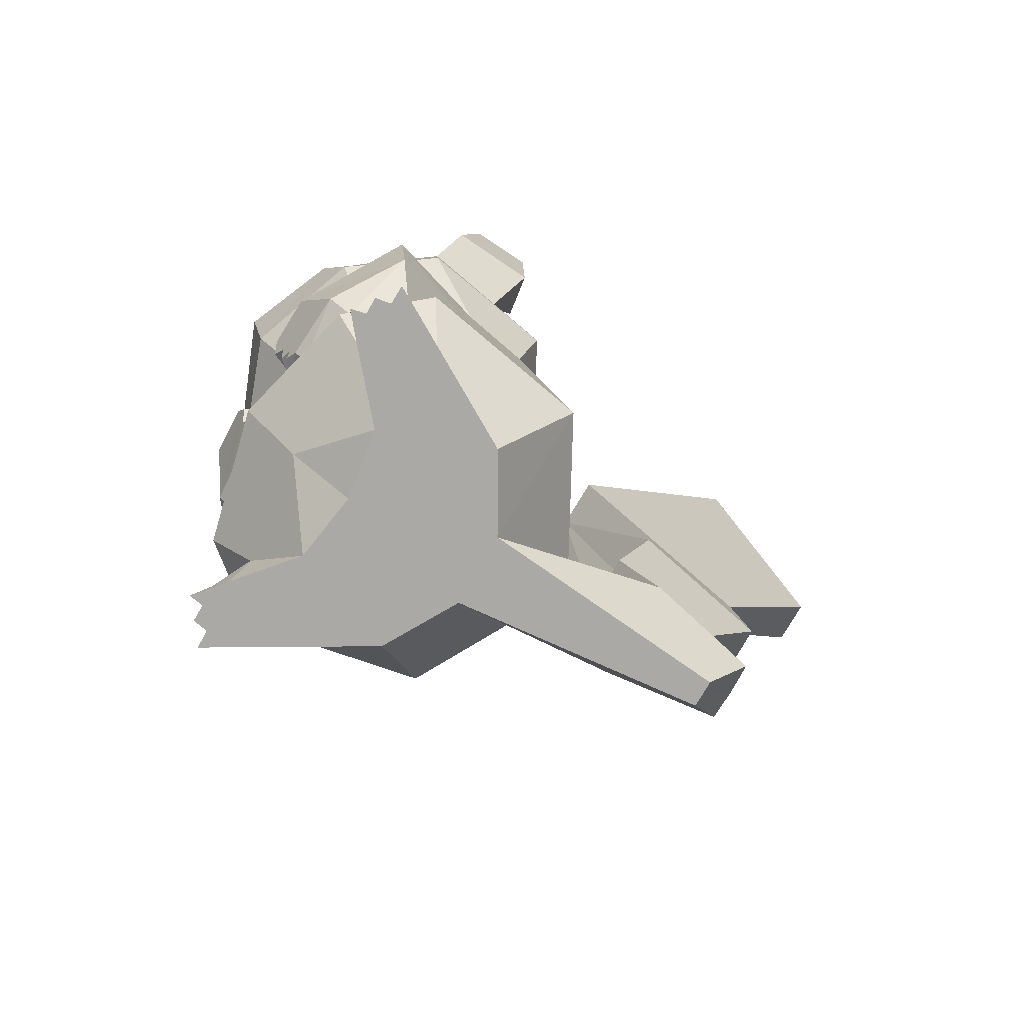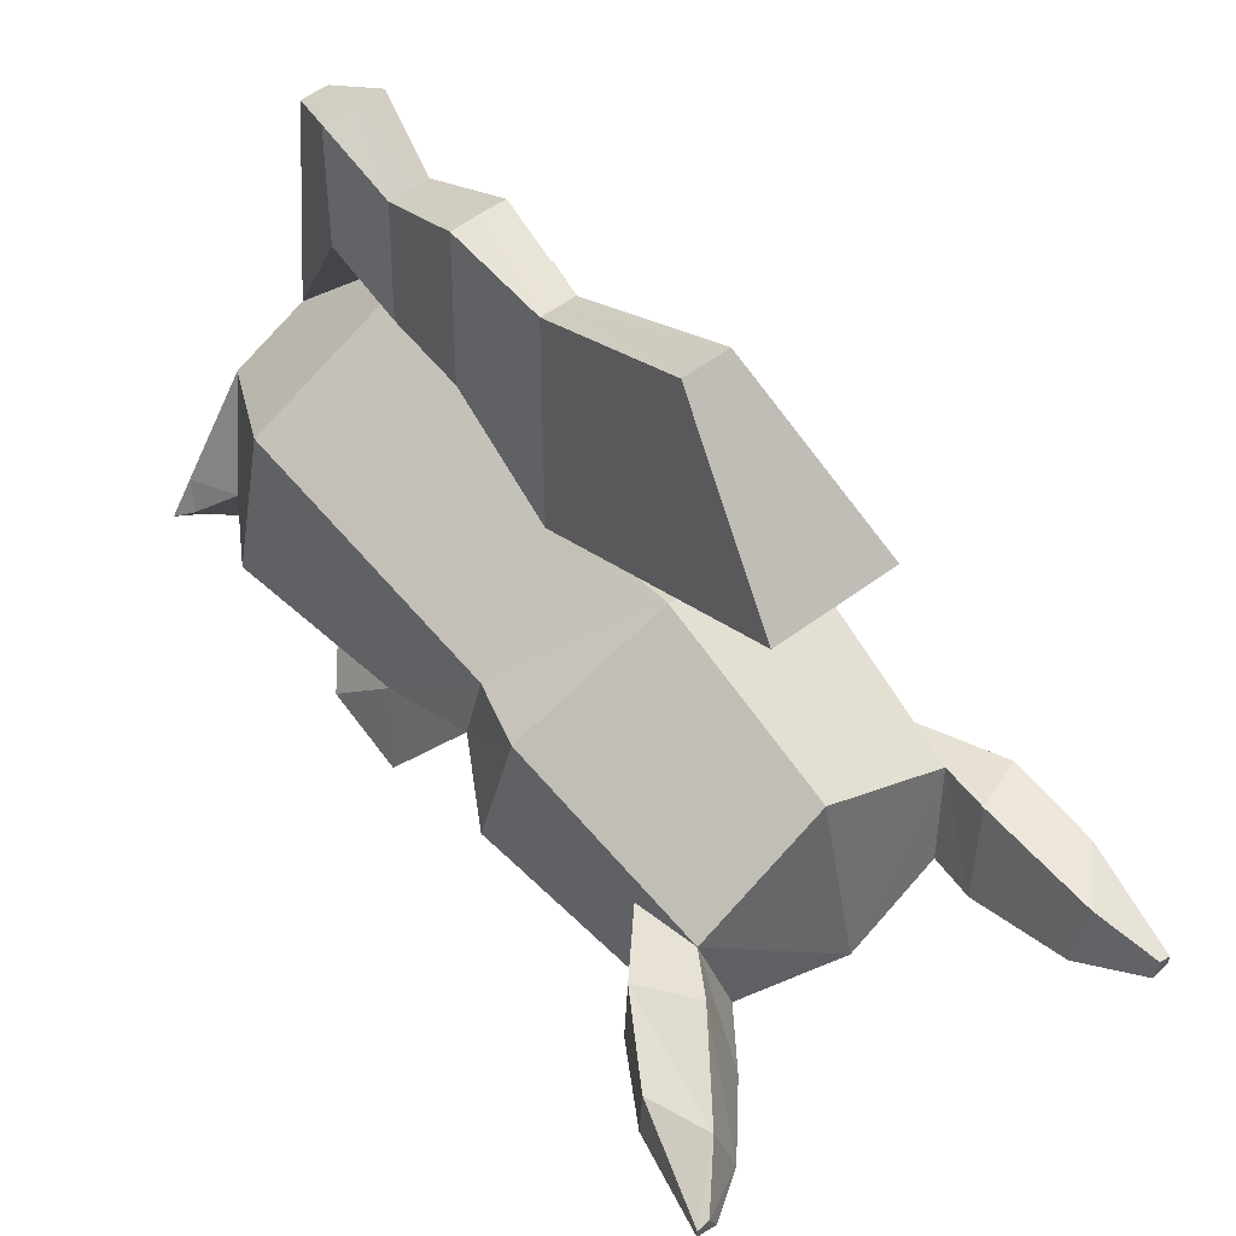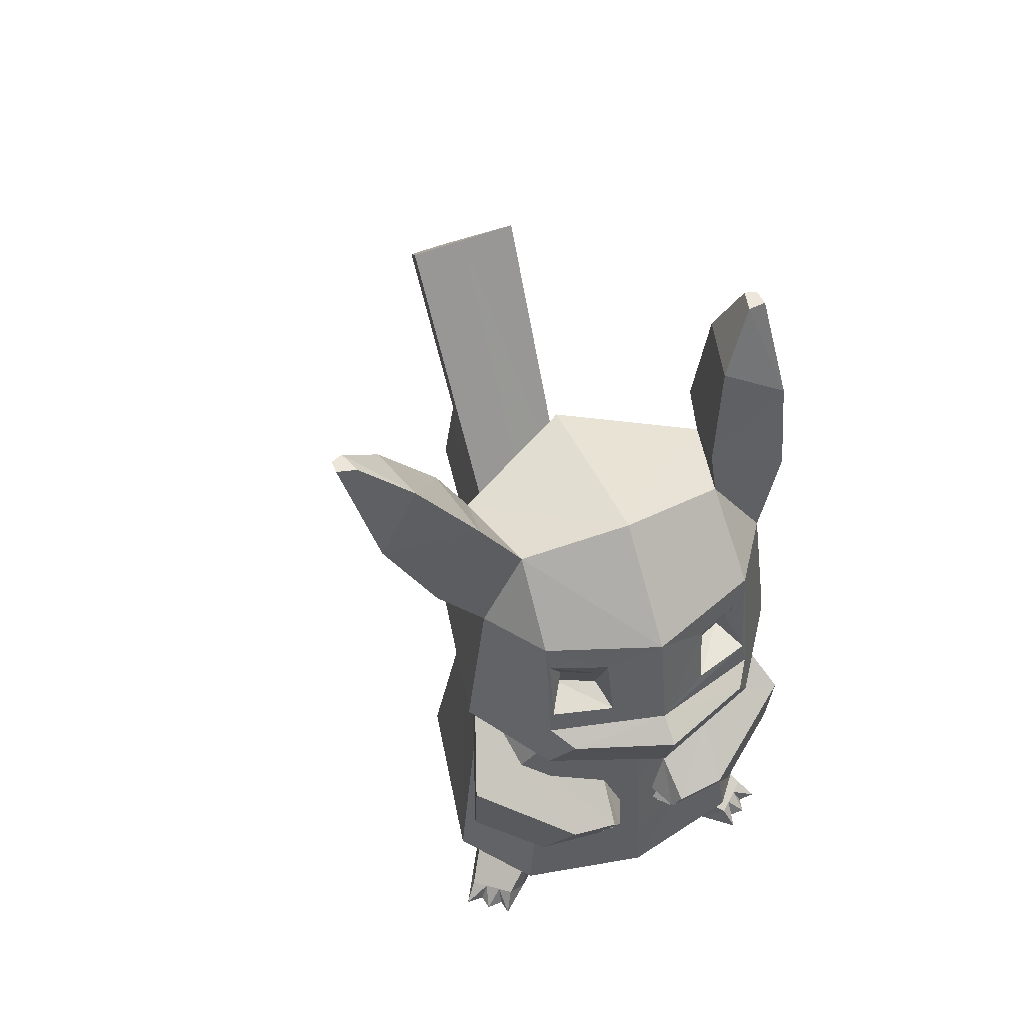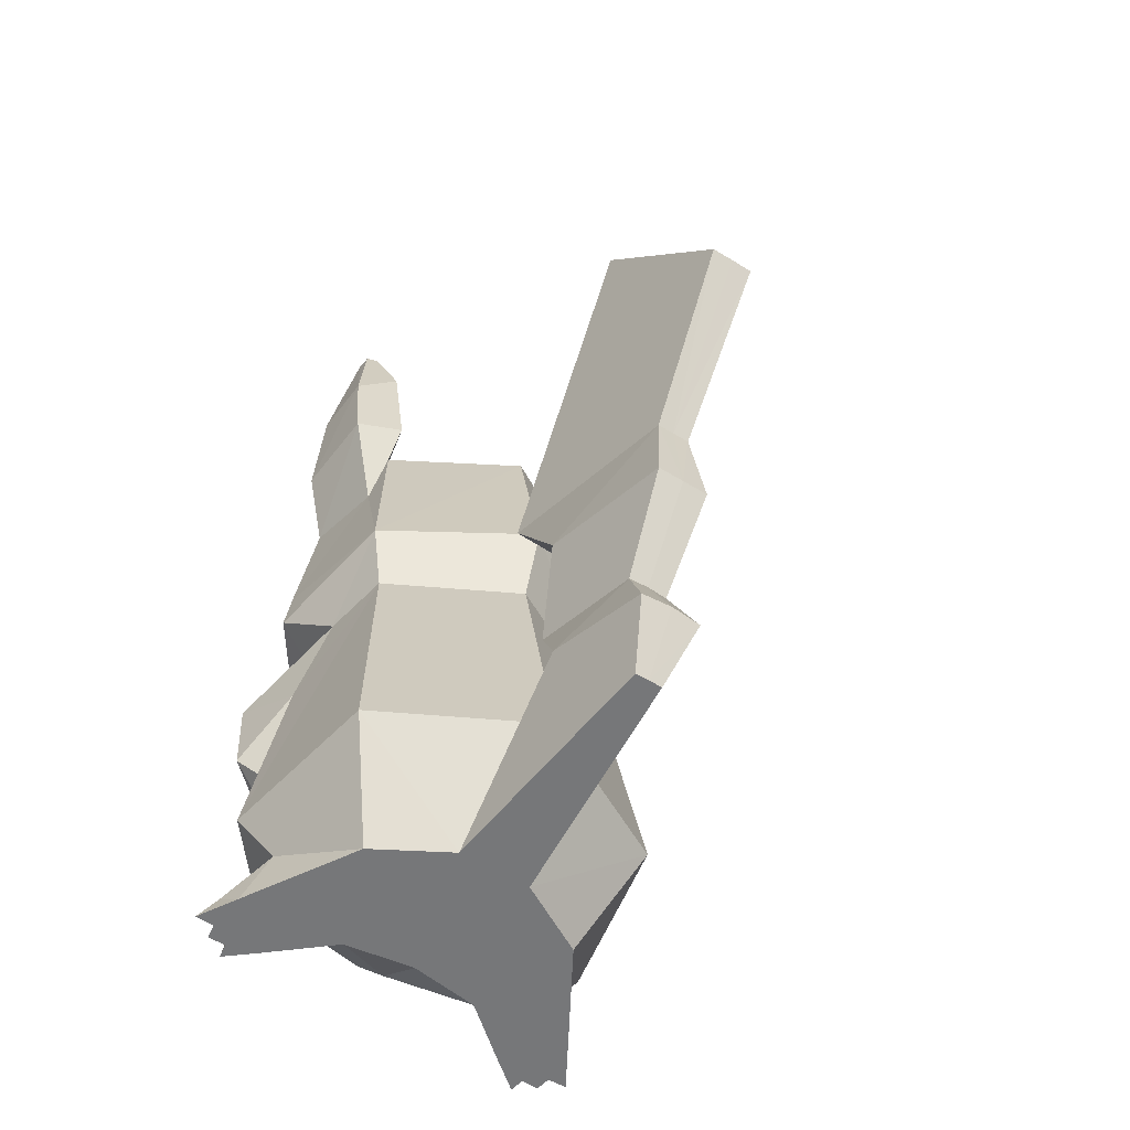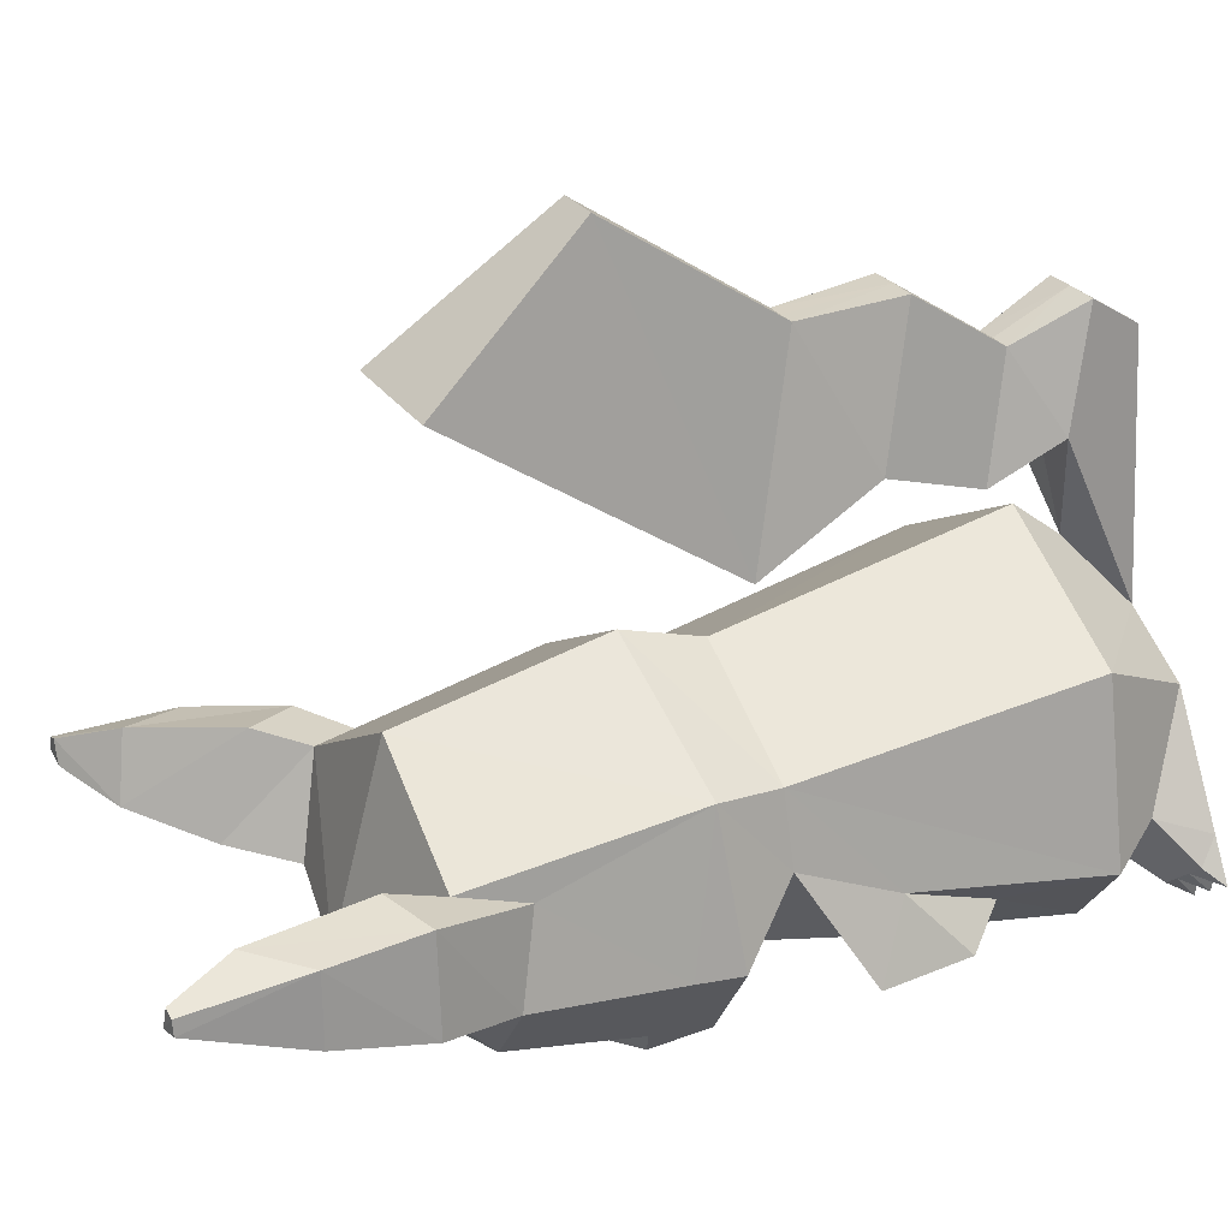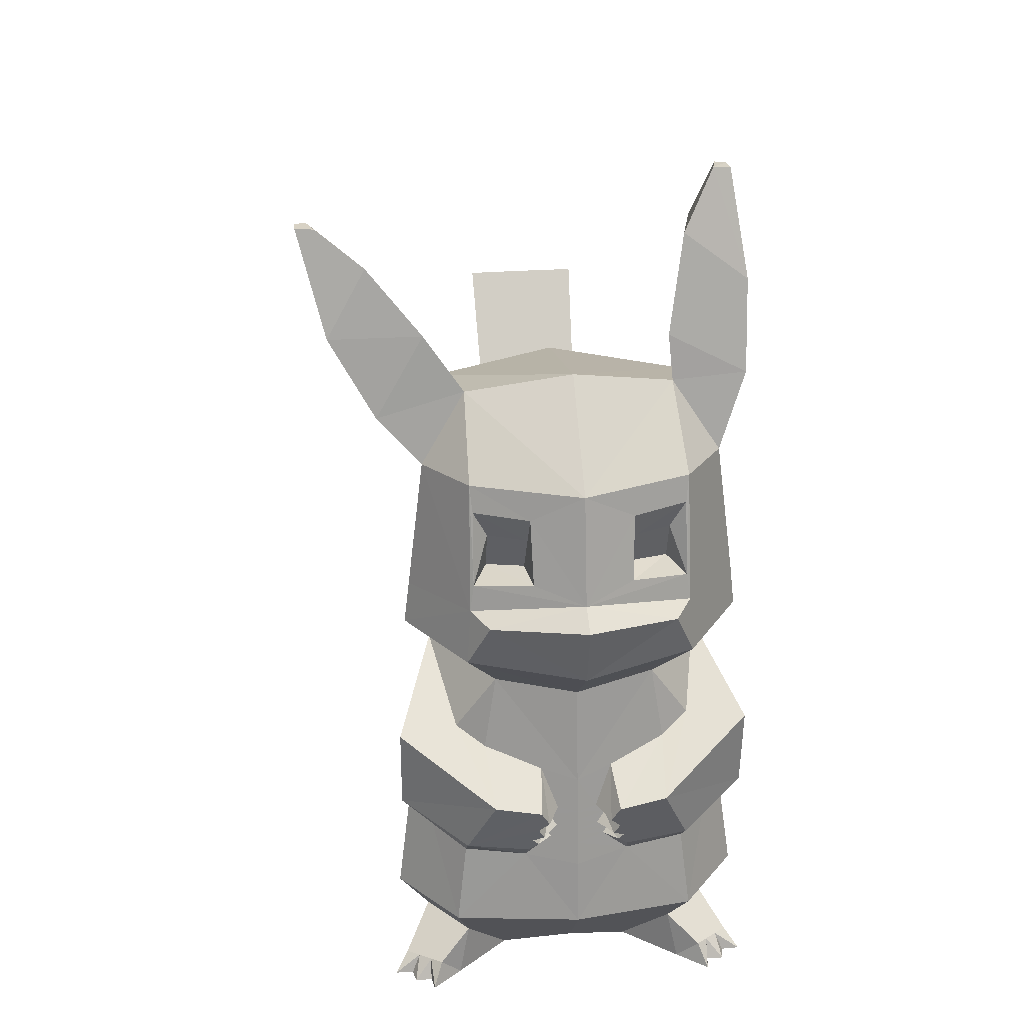
<metadata>
{"format":"obj","ext":"obj","renderer":"f3d","projection":"perspective","resolution":1024,"background":"white","views":[{"elev":-75.5,"azim":59.9,"up":"+Z"},{"elev":58.4,"azim":-37.4,"up":"+Y"},{"elev":57.2,"azim":-22.3,"up":"+Z"},{"elev":-57.1,"azim":147.1,"up":"+Z"},{"elev":26.4,"azim":63.2,"up":"+Y"},{"elev":27.7,"azim":-6.7,"up":"+Z"}]}
</metadata>
<code>
v  -5.54 -3.769 1.01e-08
v  -4.308 -3.813 1.01e-08
v  -1.439 -1.201 0
v  -4.039 -1.214 0
v  -4.144 -4.802 -1.01e-08
v  -3.013 -4.786 -1.01e-08
v  -0.794 -4.081 -1.01e-08
v  0.2128 5.975 0
v  2.834 -1.002 0
v  -2.849 -5.775 -1.01e-08
v  7.348 -0.345 1.01e-08
v  4.993 8.67 0
v  7.439 24.65 0
v  11.86 -1.033 0
v  14.53 5.923 1.01e-08
v  9.768 8.652 0
v  6.56 24.64 0
v  8.317 24.63 0
v  18.73 -1.297 1.01e-08
v  16.13 -1.265 1.01e-08
v  15.46 -4.14 0
v  20.21 -3.863 -1.01e-08
v  18.98 -3.898 -1.01e-08
v  18.81 -4.885 0
v  17.68 -4.861 0
v  17.5 -5.849 0
v  -3.772 -3.505 1.297
v  -2.965 -4.217 1.438
v  -2.224 -4.87 1.568
v  -4.605 -2.769 1.151
v  -0.0954 -3.494 3.397
v  -2.798 -0.01562 3.409
v  -4.925 -1.414 6.82
v  -1.064 -6.094 6.539
v  -2.806 9.702 6.911
v  7.319 -8.182 7.251
v  7.333 -4.468 3.035
v  7.404 15.15 6.718
v  7.39 11.36 25.34
v  -1.157 6.77 25.5
v  7.393 12.97 30.6
v  -2.378 7.61 29.99
v  7.389 10.21 43.68
v  -1.113 5.337 44.14
v  5.476 27.08 3.887
v  4.129 20.06 5.78
v  6.155 24.99 8.632
v  4.831 17.72 10.25
v  5.735 29.09 14.93
v  4.065 20.01 17.05
v  6.355 28.51 21.46
v  4.144 15.59 24.43
v  6.045 36.03 32.74
v  3.68 28 42.63
v  7.395 12.65 3.474
v  -3.252 -0.05766 19.27
v  -2.156 2.247 25.29
v  -4.785 -4.558 21.36
v  -4.748 -4.044 15.68
v  1.406 -8.681 17.68
v  -0.4003 -7.063 13.59
v  4.569 -8.807 17.07
v  4.46 -8.171 15.26
v  4.121 -7.75 14.16
v  3.806 -7.358 13.13
v  4.882 -7.959 14.52
v  4.509 -7.649 13.74
v  7.342 -1.755 46.88
v  0.2655 -0.7516 45.55
v  1.08 -8.576 31.96
v  7.308 -11.16 32.69
v  7.312 -10.09 28.54
v  -0.2967 -7.294 28.77
v  7.328 -5.846 24.96
v  1.896 -4.17 25.37
v  1.252 -5.247 37.2
v  3.654 -6.377 37.28
v  3.668 -5.65 34.98
v  1.256 -4.415 34.58
v  7.411 17.76 10.41
v  7.422 19.99 5.612
v  7.422 20.17 17.05
v  7.402 15.51 24.35
v  7.451 27.98 42.64
v  5.155 -8.51 16.01
v  -0.8023 -3.523 21.36
v  1.079 -4.689 20.26
v  -0.4054 -5.446 12.15
v  -2.666 -2.448 13.08
v  4.888 -5.937 18.93
v  3.709 -6.551 12.17
v  5.992 -6.647 16.05
v  5.478 -6.819 13.79
v  5.36 -6.56 15.41
v  5.89 -6.808 14.69
v  5.071 -6.644 14.22
v  7.324 -6.707 18.3
v  7.323 -7.048 15.84
v  7.322 -7.387 13.4
v  7.321 -7.616 11.74
v  7.323 -7.133 15.23
v  7.322 -7.233 14.51
v  7.322 -7.288 14.11
v  7.448 27.17 4.011
v  -2.307 0.08778 49.25
v  -2.892 6.302 47.07
v  -5.251 5.682 43.69
v  -5.527 -0.4219 43.76
v  -2.656 -1.32 40.69
v  -1.802 4.293 39.76
v  -4.095 -1.711 29.02
v  -3.737 -1.587 31.88
v  0.1142 -5.272 40.93
v  7.32 -7.912 40.95
v  7.315 -9.342 33.74
v  -0.04702 -6.856 32.47
v  -5.861 1.64 53.48
v  -6.855 5.761 52.72
v  -8.32 5.423 48.88
v  -8.509 1.069 48.9
v  -8.98 3.166 55.74
v  -9.484 4.571 55.74
v  -10.23 4.315 55.74
v  -10.23 3.515 55.74
v  0.2832 -5.668 39.13
v  0.2202 -6.632 34.22
v  4.032 -7.922 34.71
v  3.894 -6.999 39
v  7.438 25.05 8.677
v  7.455 29.1 14.9
v  7.45 28.5 21.49
v  7.48 36.04 32.74
v  17.63 -4.292 1.438
v  18.44 -3.586 1.297
v  16.89 -4.94 1.568
v  19.28 -2.856 1.152
v  14.77 -3.548 3.397
v  17.5 -0.09044 3.409
v  15.72 -6.157 6.537
v  19.61 -1.504 6.82
v  17.57 9.627 6.911
v  15.94 6.715 25.49
v  17.09 7.536 30
v  15.76 5.3 43.85
v  10.71 20.04 5.78
v  9.419 27.07 3.887
v  9.991 17.71 10.25
v  8.72 24.98 8.632
v  10.78 19.99 17.05
v  9.175 29.07 14.93
v  10.66 15.57 24.43
v  8.545 28.5 21.46
v  11.29 27.97 42.63
v  8.916 36.02 32.74
v  17.95 -0.135 19.27
v  16.84 2.171 25.3
v  19.42 -4.133 15.68
v  19.45 -4.647 21.36
v  15.05 -7.12 13.59
v  13.23 -8.725 17.68
v  10.84 -7.383 13.13
v  10.52 -7.774 14.16
v  10.18 -8.192 15.26
v  10.13 -7.669 13.74
v  9.758 -7.976 14.52
v  10.06 -8.827 17.07
v  14.19 -0.5915 45.61
v  13.53 -8.607 31.96
v  14.91 -7.331 28.77
v  12.77 -4.21 25.37
v  13.41 -5.292 37.2
v  13.41 -4.459 34.58
v  10.99 -5.677 34.98
v  11 -6.403 37.28
v  9.481 -8.525 16.01
v  13.58 -4.735 20.26
v  15.47 -3.583 21.36
v  17.35 -2.521 13.08
v  15.06 -5.503 12.15
v  9.767 -5.955 18.93
v  10.94 -6.578 12.17
v  8.658 -6.657 16.05
v  9.17 -6.833 13.79
v  9.289 -6.574 15.41
v  9.579 -6.661 14.22
v  8.758 -6.818 14.69
v  15.4 6.227 47.23
v  13.92 -0.08634 48.65
v  18.72 5.665 45.88
v  16.43 4.128 39.67
v  17.35 -1.501 40.81
v  19.17 -0.439 45.89
v  18.84 -1.809 29.01
v  18.53 -1.663 31.89
v  14.57 -5.343 40.93
v  14.68 -6.902 32.47
v  16.09 5.722 54.93
v  15.01 1.52 55.12
v  19.29 1.02 51.92
v  19.02 5.332 51.84
v  17.43 4.48 58.87
v  17.1 3.139 58.95
v  18.27 3.297 58.84
v  18.17 4.231 58.86
v  14.43 -6.684 34.22
v  14.37 -5.719 39.13
v  10.75 -7.024 39
v  10.61 -7.946 34.71
g <STL_BINARY>
f 1 2 3
f 3 4 1
f 2 5 3
f 5 6 3
f 7 3 6
f 4 3 8
f 8 3 9
f 3 7 9
f 6 10 7
f 8 9 11
f 11 12 8
f 12 11 13
f 11 14 15
f 15 16 11
f 13 11 16
f 13 17 12
f 16 18 13
f 19 15 20
f 15 14 20
f 20 14 21
f 22 19 20
f 20 23 22
f 23 20 24
f 24 20 25
f 25 20 21
f 21 26 25
f 5 2 27
f 27 28 5
f 6 5 28
f 10 6 28
f 28 29 10
f 2 1 27
f 27 1 30
f 7 10 29
f 29 31 7
f 9 7 31
f 4 8 32
f 4 32 30
f 30 1 4
f 28 27 32
f 29 28 32
f 27 30 32
f 31 29 32
f 31 32 33
f 33 34 31
f 32 8 35
f 35 33 32
f 31 34 36
f 36 37 31
f 37 9 31
f 9 37 11
f 35 8 12
f 12 38 35
f 39 40 35
f 35 38 39
f 40 39 41
f 41 42 40
f 42 41 43
f 43 44 42
f 12 17 45
f 45 46 12
f 46 45 47
f 47 48 46
f 48 47 49
f 49 50 48
f 50 49 51
f 51 52 50
f 52 51 53
f 53 54 52
f 38 12 55
f 12 46 55
f 40 56 33
f 33 35 40
f 40 57 56
f 56 57 58
f 58 59 56
f 59 58 60
f 60 61 59
f 61 60 62
f 61 62 63
f 61 63 64
f 61 64 65
f 63 66 64
f 64 67 65
f 44 43 68
f 68 69 44
f 70 71 72
f 72 73 70
f 73 72 74
f 74 75 73
f 76 77 78
f 78 79 76
f 46 48 80
f 80 81 46
f 82 80 48
f 48 50 82
f 50 52 83
f 83 82 50
f 52 54 84
f 84 83 52
f 46 81 55
f 63 62 85
f 60 58 86
f 86 87 60
f 59 61 88
f 88 89 59
f 62 60 87
f 87 90 62
f 61 65 91
f 91 88 61
f 85 62 90
f 90 92 85
f 65 67 93
f 93 91 65
f 63 85 92
f 92 94 63
f 64 66 95
f 95 96 64
f 67 64 96
f 96 93 67
f 66 63 94
f 94 95 66
f 58 57 86
f 59 89 56
f 92 90 97
f 97 98 92
f 91 93 99
f 99 100 91
f 94 92 98
f 98 101 94
f 96 95 102
f 102 103 96
f 93 96 103
f 103 99 93
f 95 94 101
f 101 102 95
f 91 100 36
f 34 88 91
f 91 36 34
f 90 87 75
f 97 90 75
f 75 74 97
f 89 88 34
f 34 33 89
f 56 89 33
f 75 87 86
f 86 57 75
f 45 17 13
f 13 104 45
f 44 69 105
f 105 106 44
f 107 108 109
f 109 110 107
f 44 106 107
f 107 110 44
f 108 105 69
f 69 109 108
f 75 57 111
f 111 73 75
f 112 42 110
f 110 109 112
f 110 42 44
f 113 109 69
f 42 111 57
f 57 40 42
f 111 42 112
f 69 68 114
f 114 113 69
f 115 71 70
f 70 116 115
f 109 113 116
f 116 112 109
f 106 105 117
f 117 118 106
f 108 107 119
f 119 120 108
f 105 108 120
f 120 117 105
f 107 106 118
f 118 119 107
f 117 121 122
f 122 118 117
f 119 123 124
f 124 120 119
f 120 124 121
f 121 117 120
f 118 122 123
f 123 119 118
f 113 125 126
f 126 116 113
f 115 127 128
f 128 114 115
f 113 114 128
f 128 125 113
f 115 116 126
f 126 127 115
f 126 125 76
f 76 79 126
f 125 128 77
f 77 76 125
f 128 127 78
f 78 77 128
f 127 126 79
f 79 78 127
f 49 47 129
f 129 130 49
f 51 49 130
f 130 131 51
f 53 51 131
f 131 132 53
f 84 54 53
f 53 132 84
f 47 45 104
f 104 129 47
f 73 111 116
f 116 70 73
f 112 116 111
f 123 122 121
f 121 124 123
f 24 133 134
f 134 23 24
f 25 133 24
f 26 135 133
f 133 25 26
f 23 134 22
f 134 136 22
f 21 137 135
f 135 26 21
f 14 137 21
f 19 138 15
f 19 22 136
f 136 138 19
f 133 138 134
f 135 138 133
f 134 138 136
f 137 138 135
f 137 139 140
f 140 138 137
f 138 140 141
f 141 15 138
f 137 37 36
f 36 139 137
f 37 137 14
f 14 11 37
f 141 38 16
f 16 15 141
f 39 38 141
f 141 142 39
f 142 143 41
f 41 39 142
f 143 144 43
f 43 41 143
f 16 145 146
f 146 18 16
f 145 147 148
f 148 146 145
f 147 149 150
f 150 148 147
f 149 151 152
f 152 150 149
f 151 153 154
f 154 152 151
f 38 55 16
f 16 55 145
f 142 141 140
f 140 155 142
f 142 155 156
f 155 157 158
f 158 156 155
f 157 159 160
f 160 158 157
f 159 161 162
f 159 162 163
f 162 161 164
f 163 162 165
f 159 163 166
f 159 166 160
f 144 167 68
f 68 43 144
f 168 169 72
f 72 71 168
f 169 170 74
f 74 72 169
f 171 172 173
f 173 174 171
f 145 81 80
f 80 147 145
f 82 149 147
f 147 80 82
f 149 82 83
f 83 151 149
f 151 83 84
f 84 153 151
f 145 55 81
f 163 175 166
f 160 176 177
f 177 158 160
f 157 178 179
f 179 159 157
f 166 180 176
f 176 160 166
f 159 179 181
f 181 161 159
f 175 182 180
f 180 166 175
f 161 181 183
f 183 164 161
f 163 184 182
f 182 175 163
f 162 185 186
f 186 165 162
f 164 183 185
f 185 162 164
f 165 186 184
f 184 163 165
f 158 177 156
f 157 155 178
f 182 98 97
f 97 180 182
f 181 100 99
f 99 183 181
f 184 101 98
f 98 182 184
f 185 103 102
f 102 186 185
f 183 99 103
f 103 185 183
f 186 102 101
f 101 184 186
f 181 36 100
f 139 36 181
f 181 179 139
f 180 170 176
f 97 74 170
f 170 180 97
f 178 140 139
f 139 179 178
f 155 140 178
f 170 156 177
f 177 176 170
f 146 104 13
f 13 18 146
f 144 187 188
f 188 167 144
f 189 190 191
f 191 192 189
f 144 190 189
f 189 187 144
f 192 191 167
f 167 188 192
f 170 169 193
f 193 156 170
f 194 191 190
f 190 143 194
f 190 144 143
f 195 167 191
f 143 142 156
f 156 193 143
f 193 194 143
f 167 195 114
f 114 68 167
f 115 196 168
f 168 71 115
f 191 194 196
f 196 195 191
f 194 193 196
f 169 168 196
f 196 193 169
f 187 197 198
f 198 188 187
f 192 199 200
f 200 189 192
f 188 198 199
f 199 192 188
f 189 200 197
f 197 187 189
f 198 197 201
f 201 202 198
f 200 199 203
f 203 204 200
f 199 198 202
f 202 203 199
f 197 200 204
f 204 201 197
f 195 196 205
f 205 206 195
f 115 114 207
f 207 208 115
f 195 206 207
f 207 114 195
f 115 208 205
f 205 196 115
f 205 172 171
f 171 206 205
f 206 171 174
f 174 207 206
f 207 174 173
f 173 208 207
f 208 173 172
f 172 205 208
f 150 130 129
f 129 148 150
f 152 131 130
f 130 150 152
f 154 132 131
f 131 152 154
f 84 132 154
f 154 153 84
f 148 129 104
f 104 146 148
f 204 203 202
f 202 201 204

</code>
